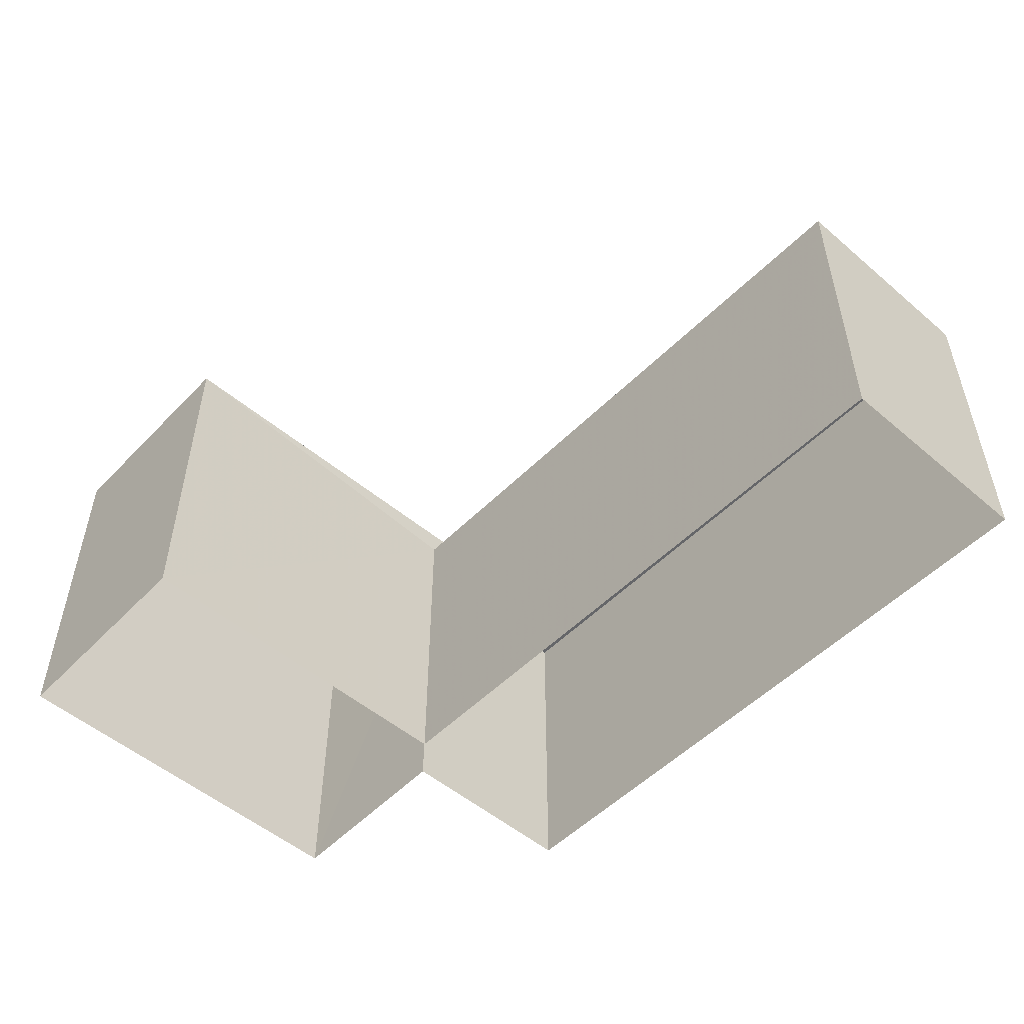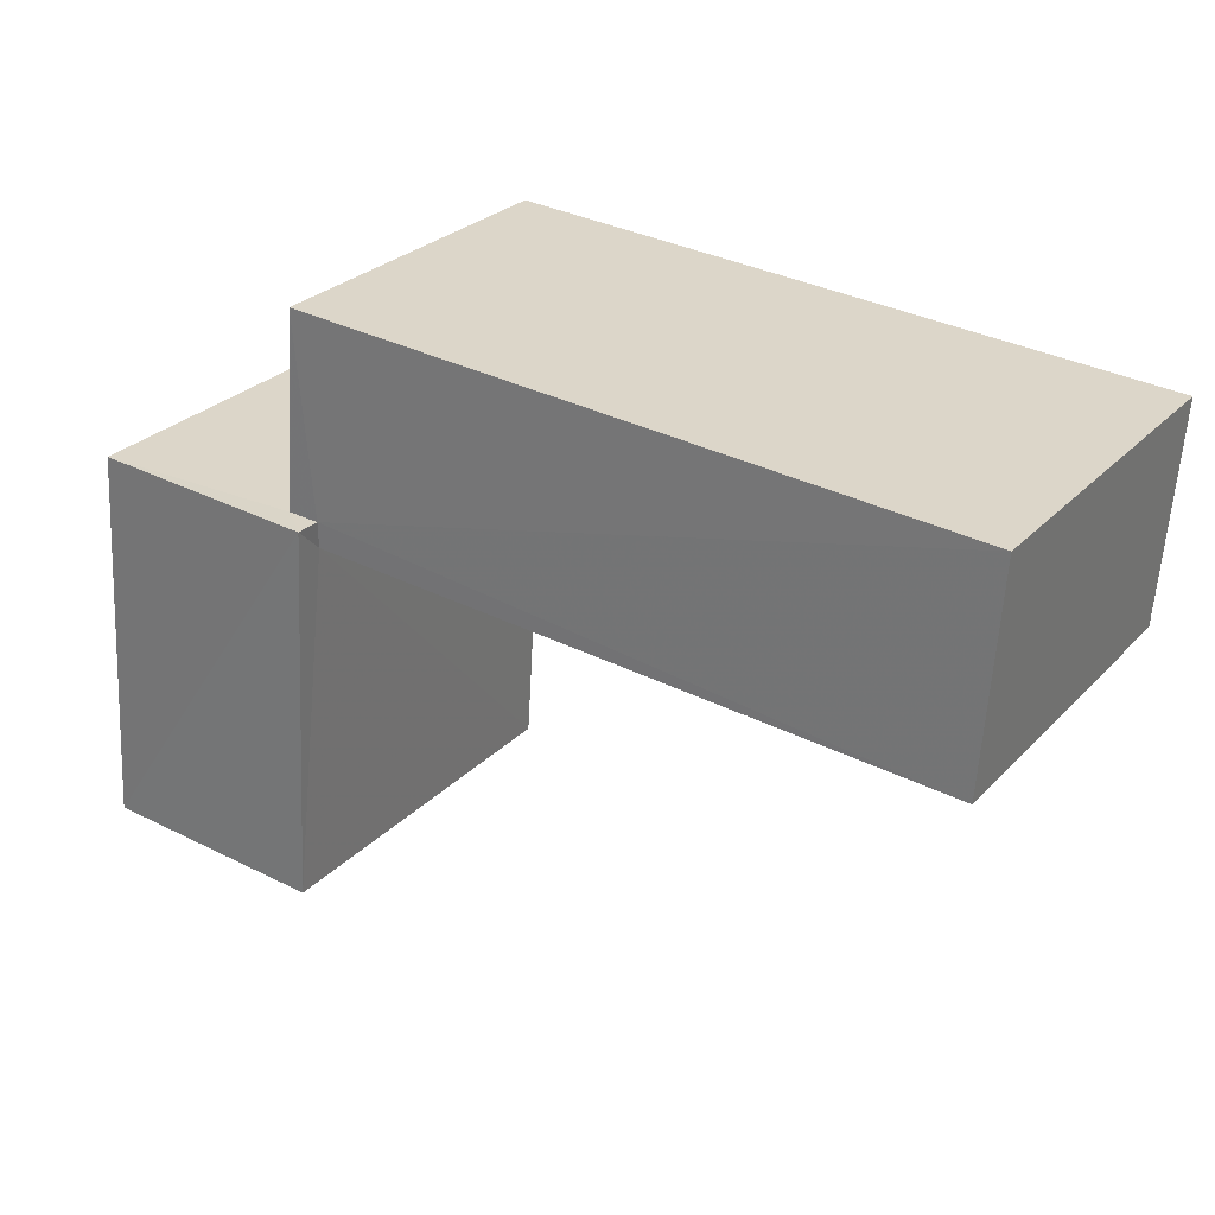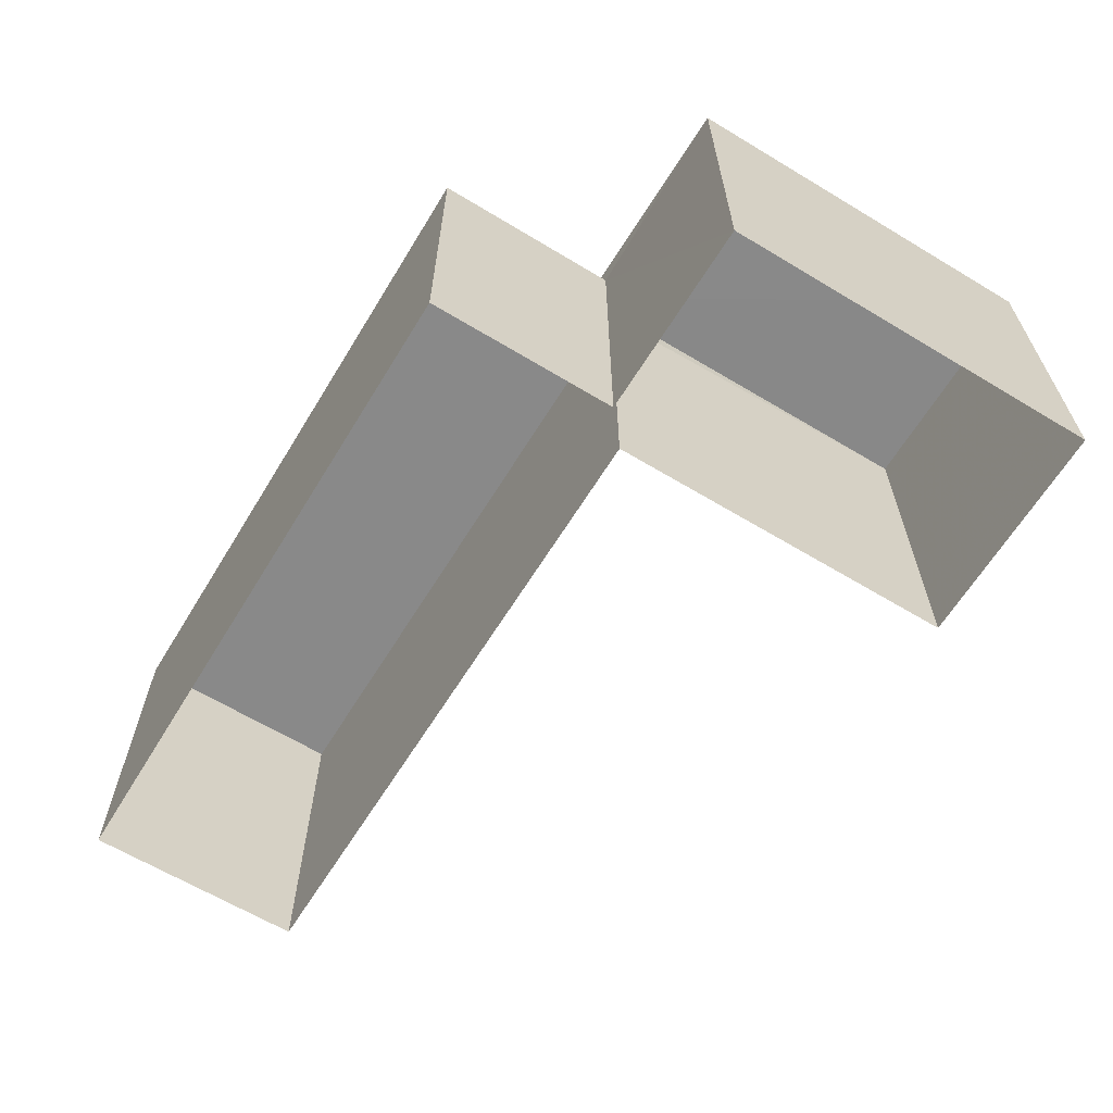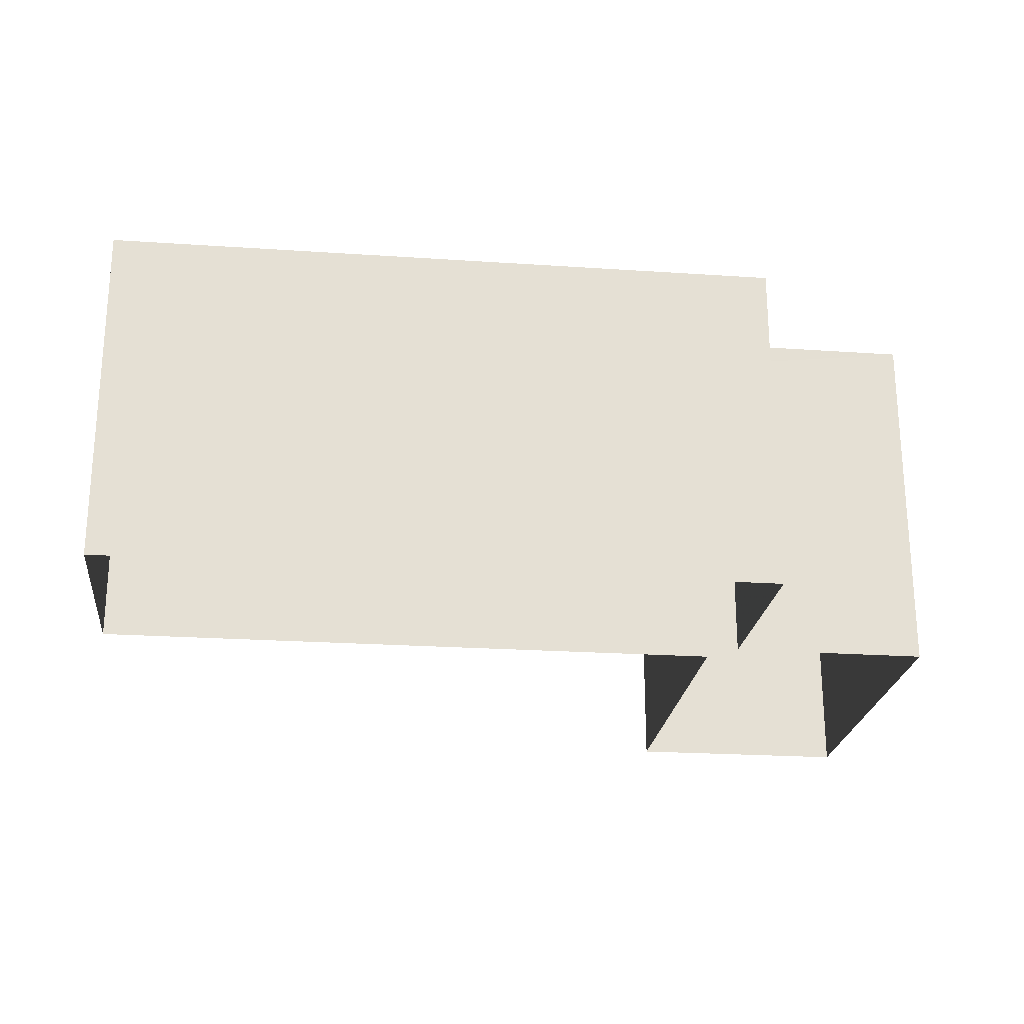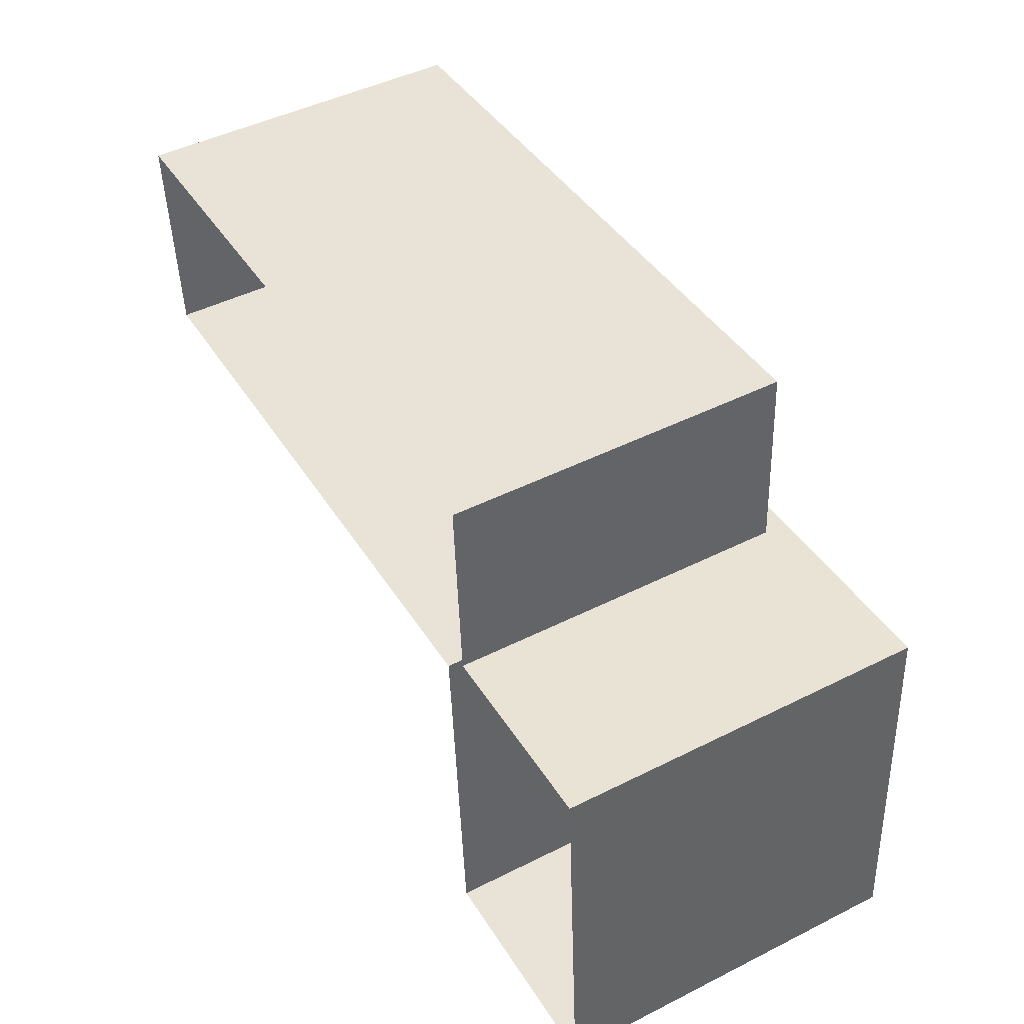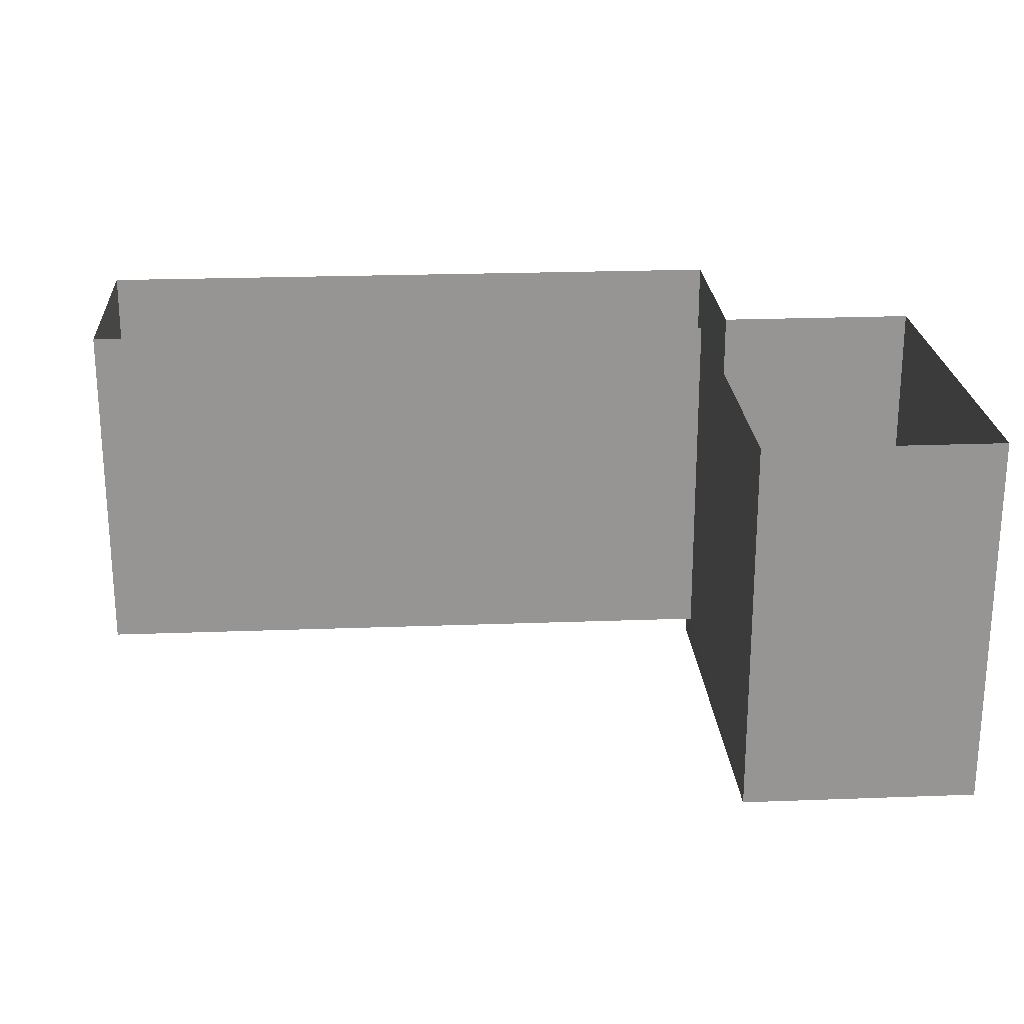
<metadata>
{"format":"obj","ext":"obj","renderer":"f3d","projection":"perspective","resolution":1024,"background":"white","views":[{"elev":-51.8,"azim":43.7,"up":"+Z"},{"elev":27.7,"azim":33.9,"up":"+Y"},{"elev":-63.0,"azim":-125.0,"up":"+Z"},{"elev":-23.5,"azim":169.9,"up":"+Z"},{"elev":46.2,"azim":-119.6,"up":"+Y"},{"elev":-67.2,"azim":-180.0,"up":"+Y"}]}
</metadata>
<code>
v -3.732e+05 -1.039e+05 27.88
v -3.733e+05 -1.039e+05 27.88
v -3.732e+05 -1.039e+05 27.88
v -3.733e+05 -1.039e+05 27.88
v -3.733e+05 -1.039e+05 27.88
v -3.733e+05 -1.039e+05 27.88
v -3.733e+05 -1.039e+05 27.88
v -3.733e+05 -1.039e+05 27.88
v -3.733e+05 -1.039e+05 31.86
v -3.733e+05 -1.039e+05 31.86
v -3.733e+05 -1.039e+05 31.86
v -3.733e+05 -1.039e+05 31.86
v -3.733e+05 -1.039e+05 31.59
v -3.732e+05 -1.039e+05 31.59
v -3.733e+05 -1.039e+05 31.59
v -3.732e+05 -1.039e+05 31.59
v -3.733e+05 -1.039e+05 31.59
v -3.733e+05 -1.039e+05 31.59
f 1 2 3
f 3 2 4
f 2 5 6
f 4 2 7
f 7 2 8
f 8 2 6
f 9 10 11
f 9 12 10
f 13 14 15
f 14 16 15
f 15 17 18
f 15 16 17
f 9 6 5
f 12 9 5
f 5 13 12
f 12 13 10
f 5 2 13
f 10 13 15
f 16 1 3
f 16 14 1
f 9 8 6
f 9 11 8
f 7 8 18
f 8 11 18
f 18 10 15
f 18 11 10
f 7 17 4
f 7 18 17
f 2 1 14
f 13 2 14
f 16 3 4
f 17 16 4

</code>
